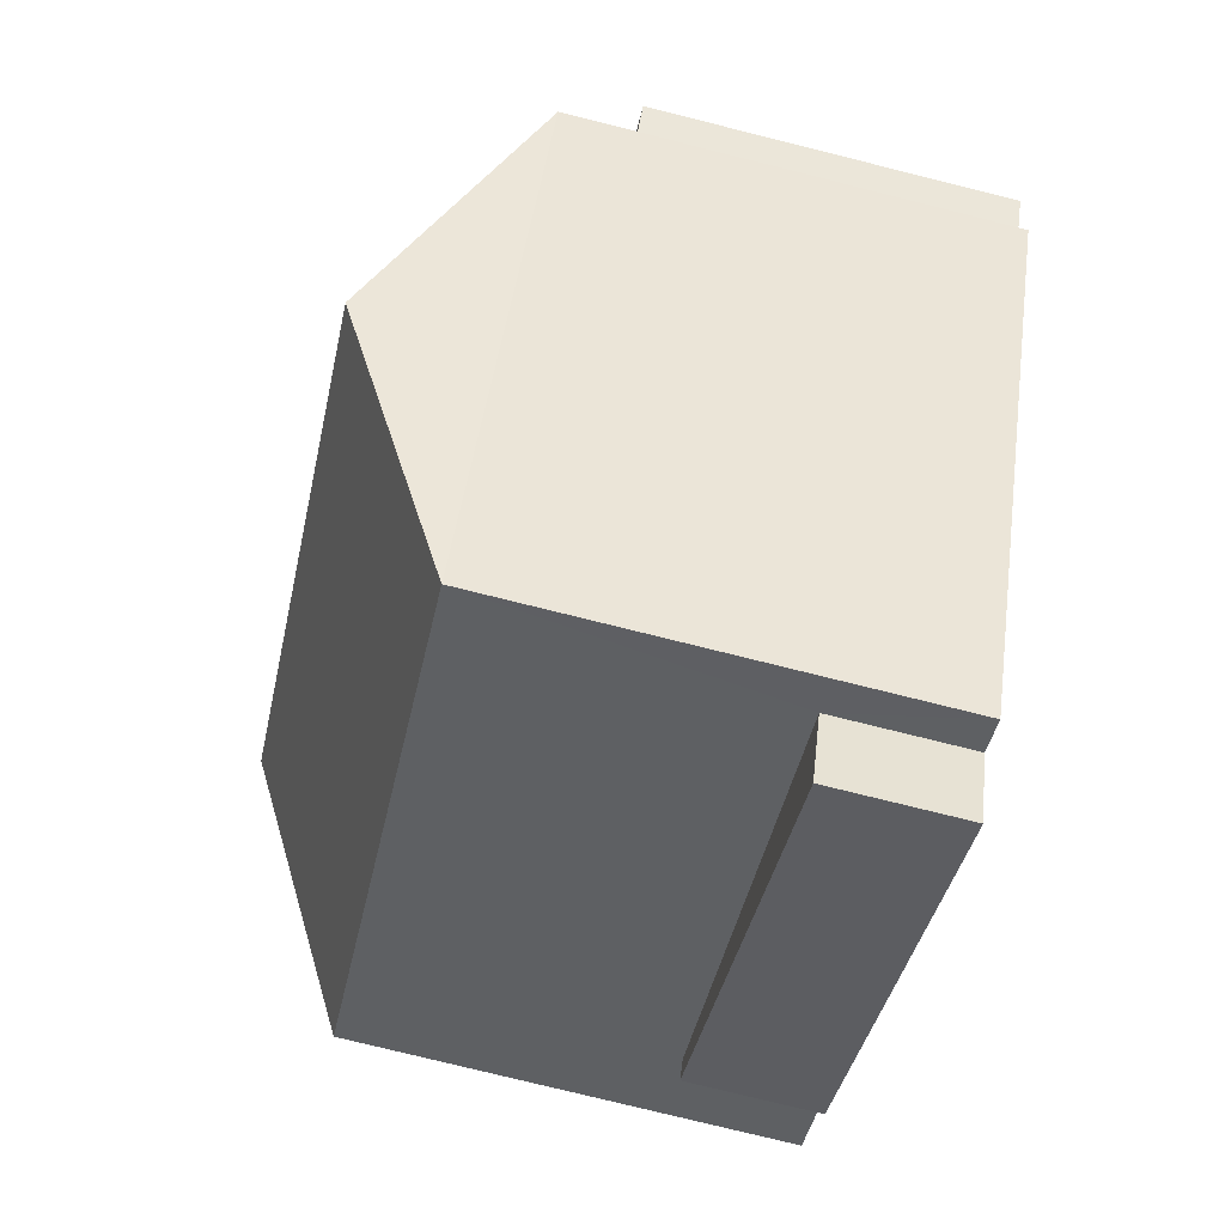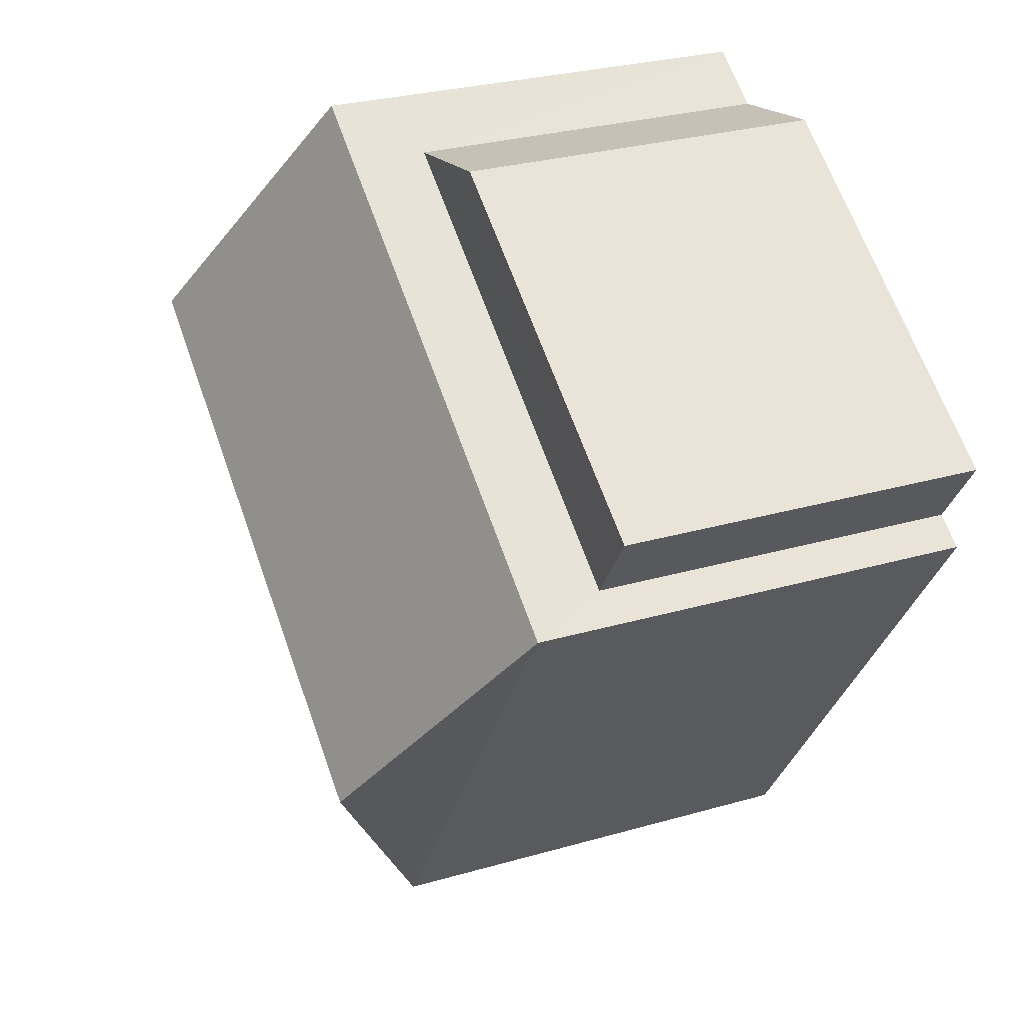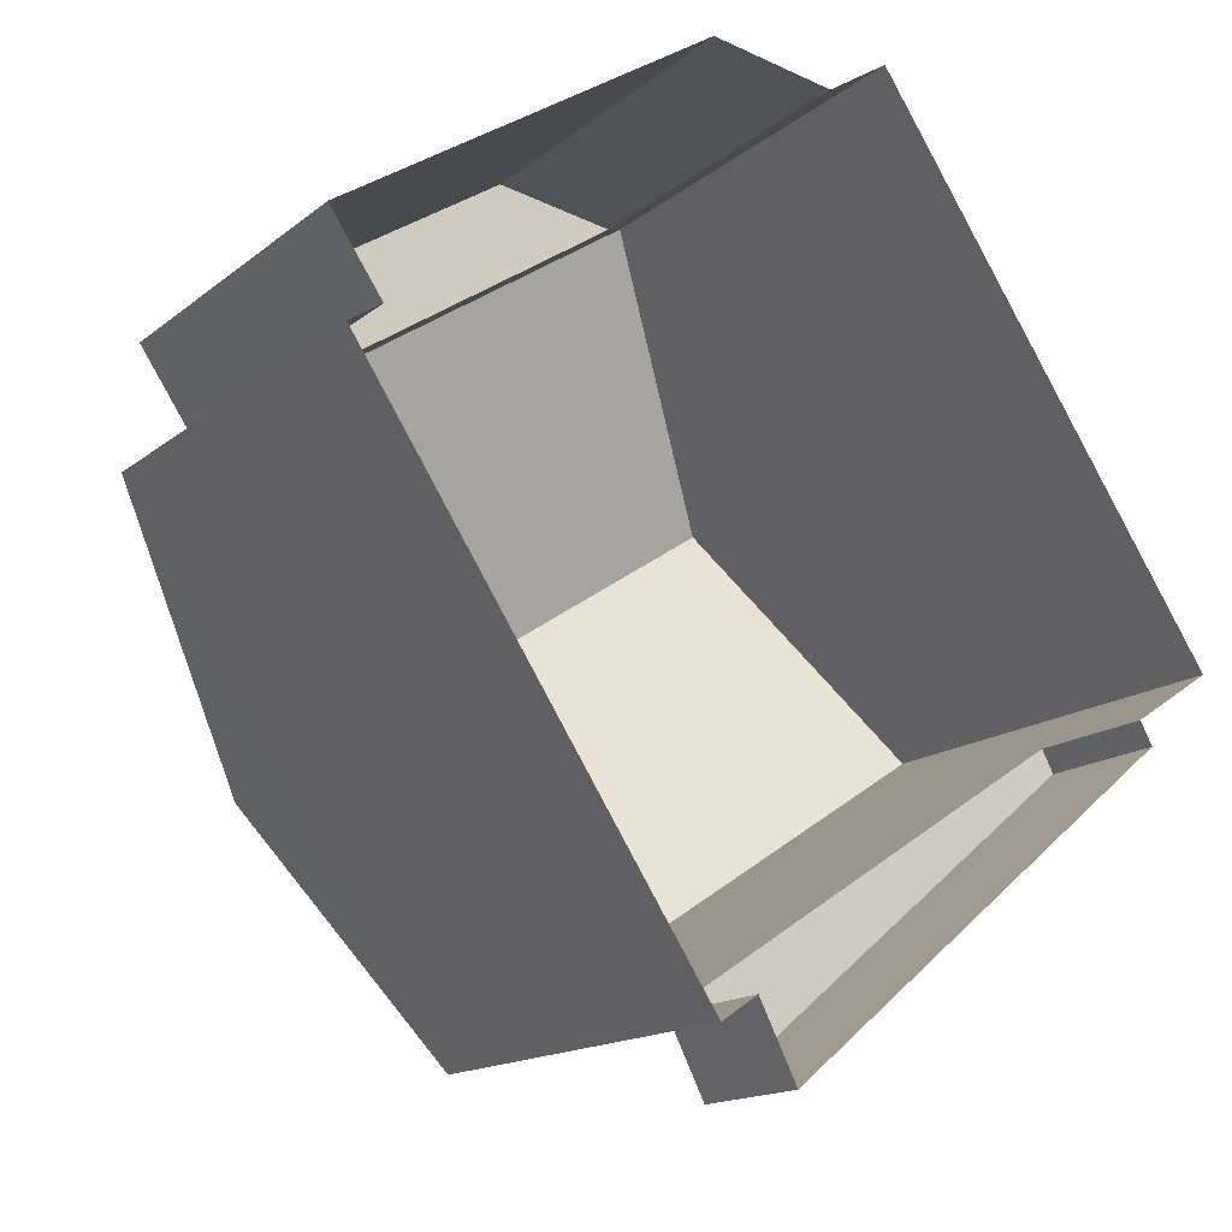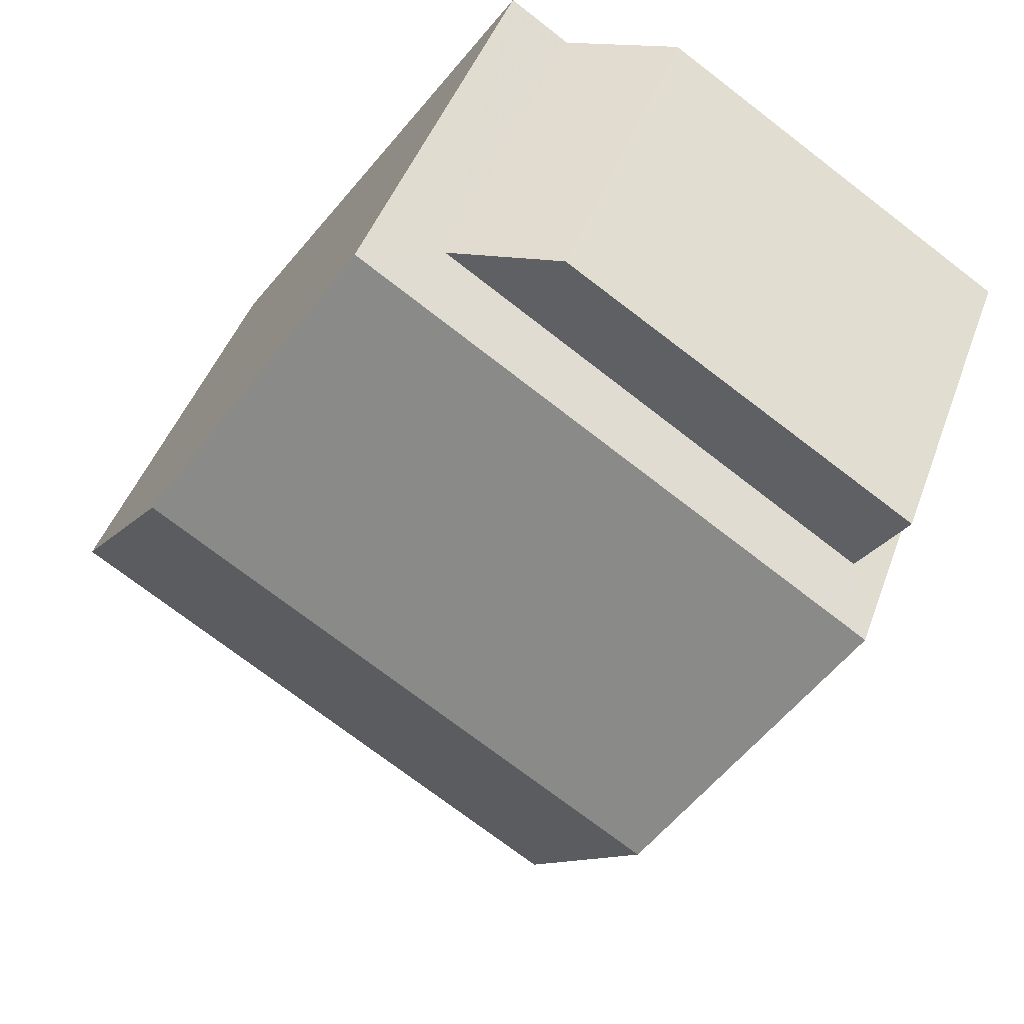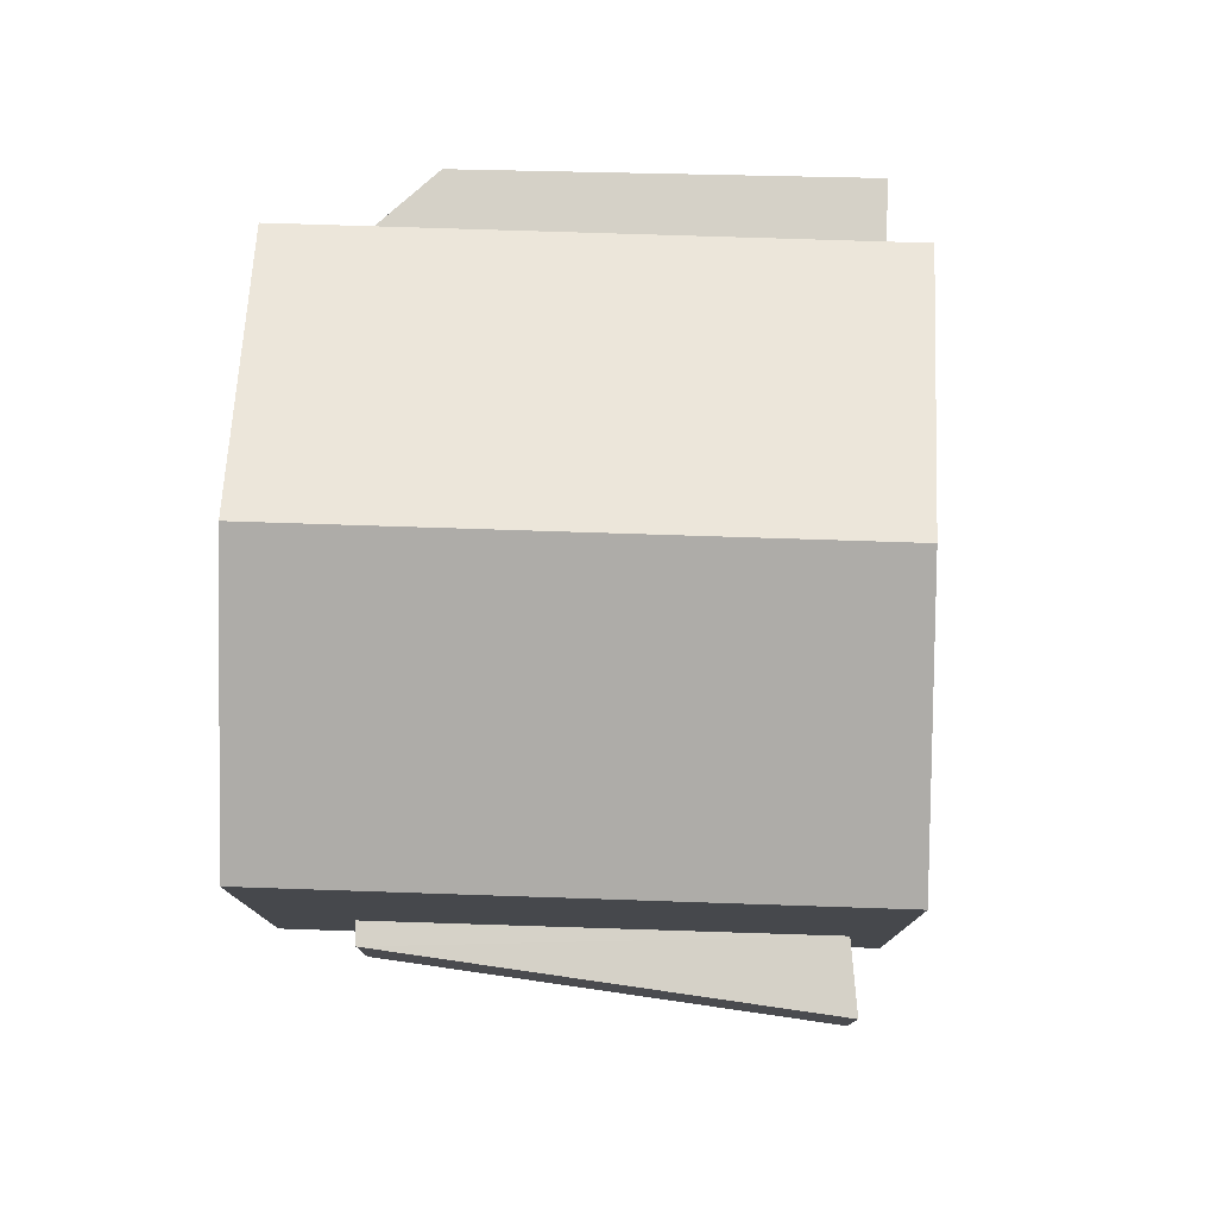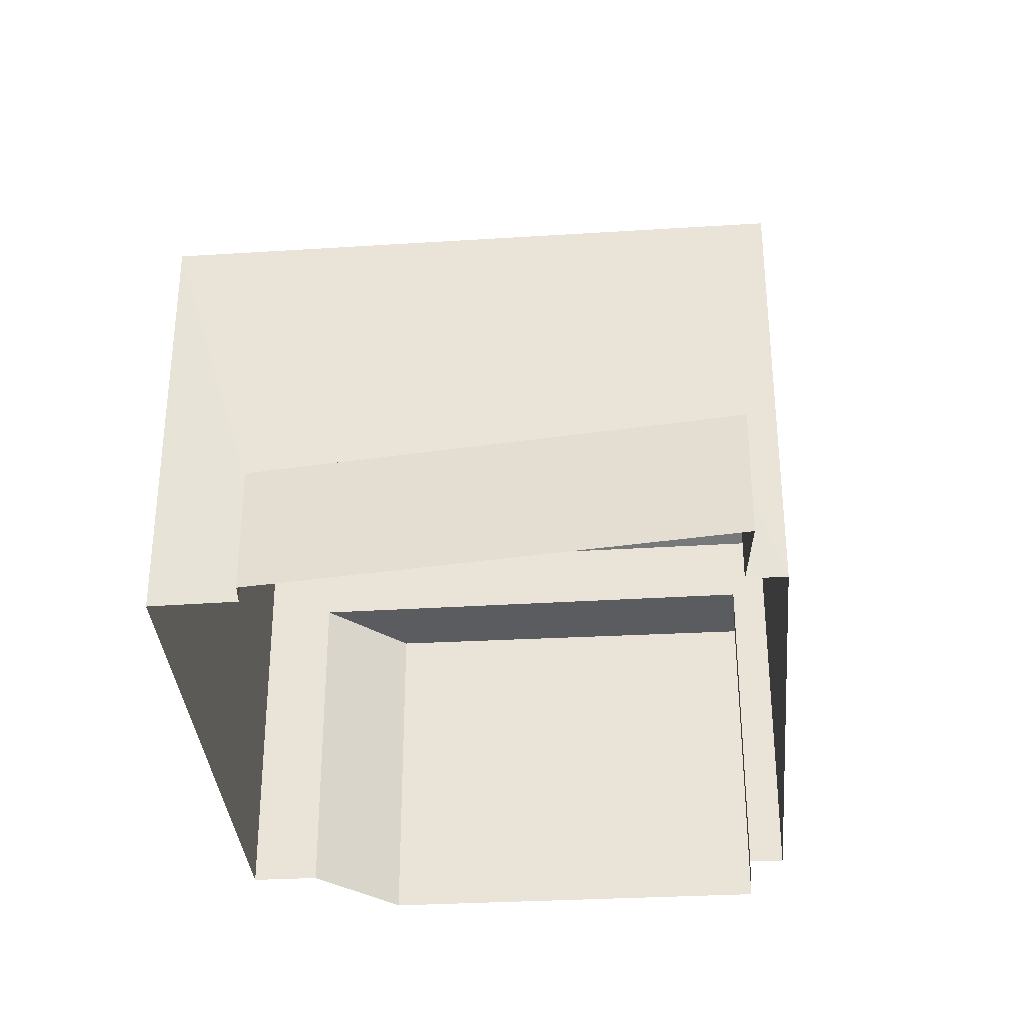
<metadata>
{"format":"obj","ext":"obj","renderer":"f3d","projection":"perspective","resolution":1024,"background":"white","views":[{"elev":-76.9,"azim":76.0,"up":"+Y"},{"elev":28.7,"azim":66.6,"up":"+Y"},{"elev":-15.0,"azim":148.5,"up":"+Y"},{"elev":45.1,"azim":19.2,"up":"+Y"},{"elev":78.8,"azim":-31.6,"up":"+Z"},{"elev":-34.4,"azim":-28.6,"up":"+Z"}]}
</metadata>
<code>
v -8.845e+04 -1.009e+05 2.122
v -8.845e+04 -1.009e+05 2.122
v -8.845e+04 -1.009e+05 2.123
v -8.845e+04 -1.009e+05 2.124
v -8.845e+04 -1.009e+05 2.124
v -8.844e+04 -1.009e+05 2.125
v -8.845e+04 -1.009e+05 2.125
v -8.844e+04 -1.009e+05 2.123
v -8.844e+04 -1.009e+05 2.122
v -8.844e+04 -1.009e+05 2.123
v -8.844e+04 -1.009e+05 2.125
v -8.844e+04 -1.009e+05 2.123
v -8.844e+04 -1.009e+05 3.929
v -8.845e+04 -1.009e+05 3.928
v -8.845e+04 -1.009e+05 3.93
v -8.845e+04 -1.009e+05 3.928
v -8.845e+04 -1.009e+05 8.096
v -8.844e+04 -1.009e+05 9.904
v -8.844e+04 -1.009e+05 8.098
v -8.845e+04 -1.009e+05 9.902
v -8.844e+04 -1.009e+05 8.1
v -8.845e+04 -1.009e+05 8.098
v -8.844e+04 -1.009e+05 7.078
v -8.844e+04 -1.009e+05 7.078
v -8.844e+04 -1.009e+05 7.077
v -8.845e+04 -1.009e+05 7.077
f 1 2 3
f 4 5 6
f 3 2 5
f 7 4 6
f 8 2 9
f 8 9 10
f 11 6 8
f 12 11 8
f 6 5 8
f 5 2 8
f 13 14 15
f 13 16 14
f 17 18 19
f 20 18 17
f 18 20 21
f 21 20 22
f 23 24 25
f 26 23 25
f 13 15 7
f 6 13 7
f 15 4 7
f 15 14 4
f 16 4 14
f 16 5 4
f 6 11 13
f 11 21 13
f 5 16 3
f 16 21 22
f 13 21 16
f 3 16 22
f 20 17 22
f 18 21 19
f 19 21 11
f 12 19 11
f 17 1 3
f 22 17 3
f 1 26 2
f 23 12 8
f 17 26 1
f 19 23 26
f 23 19 12
f 19 26 17
f 25 10 9
f 25 24 10
f 8 10 24
f 23 8 24
f 2 25 9
f 2 26 25

</code>
